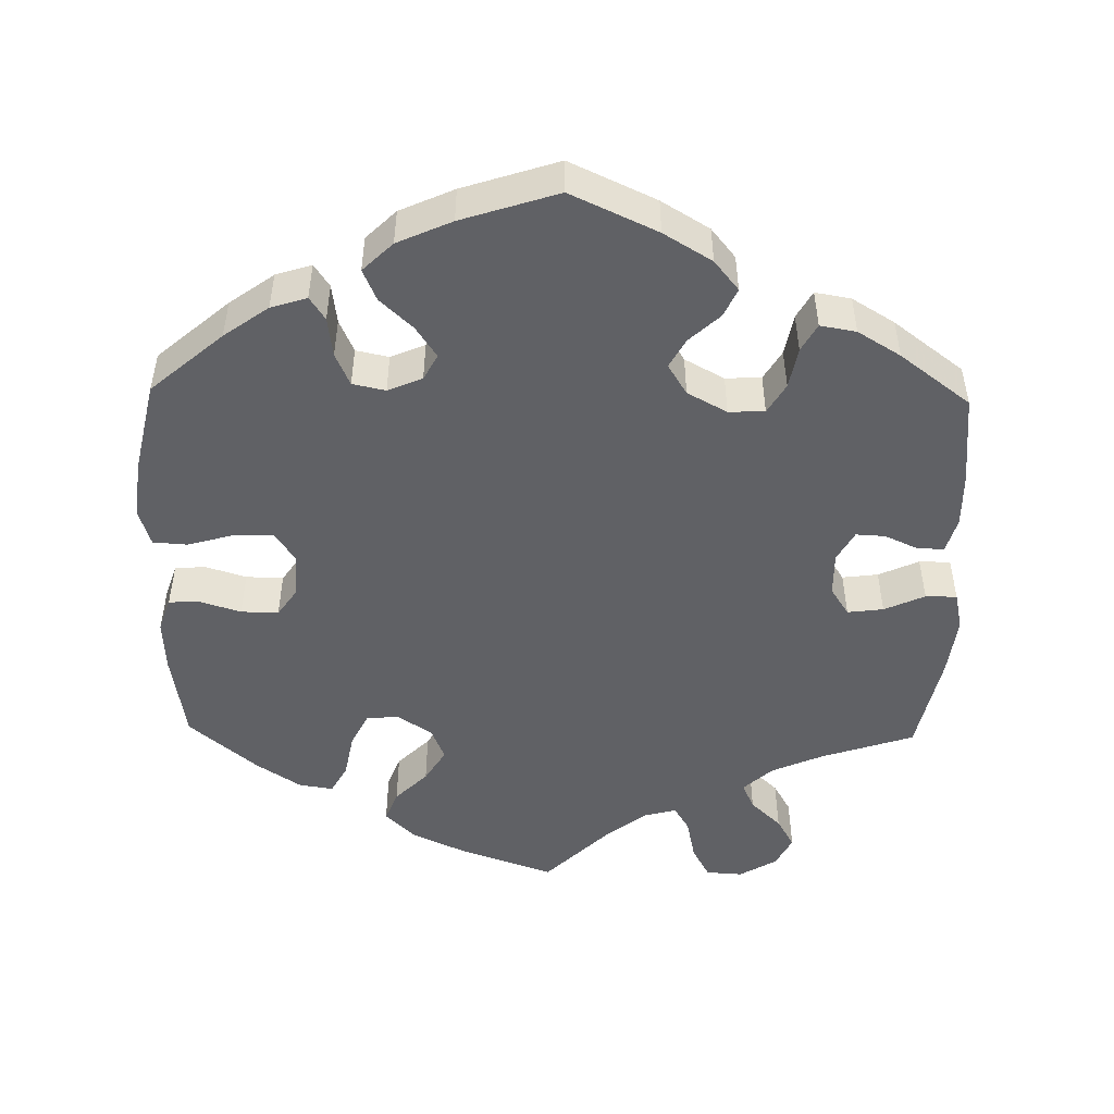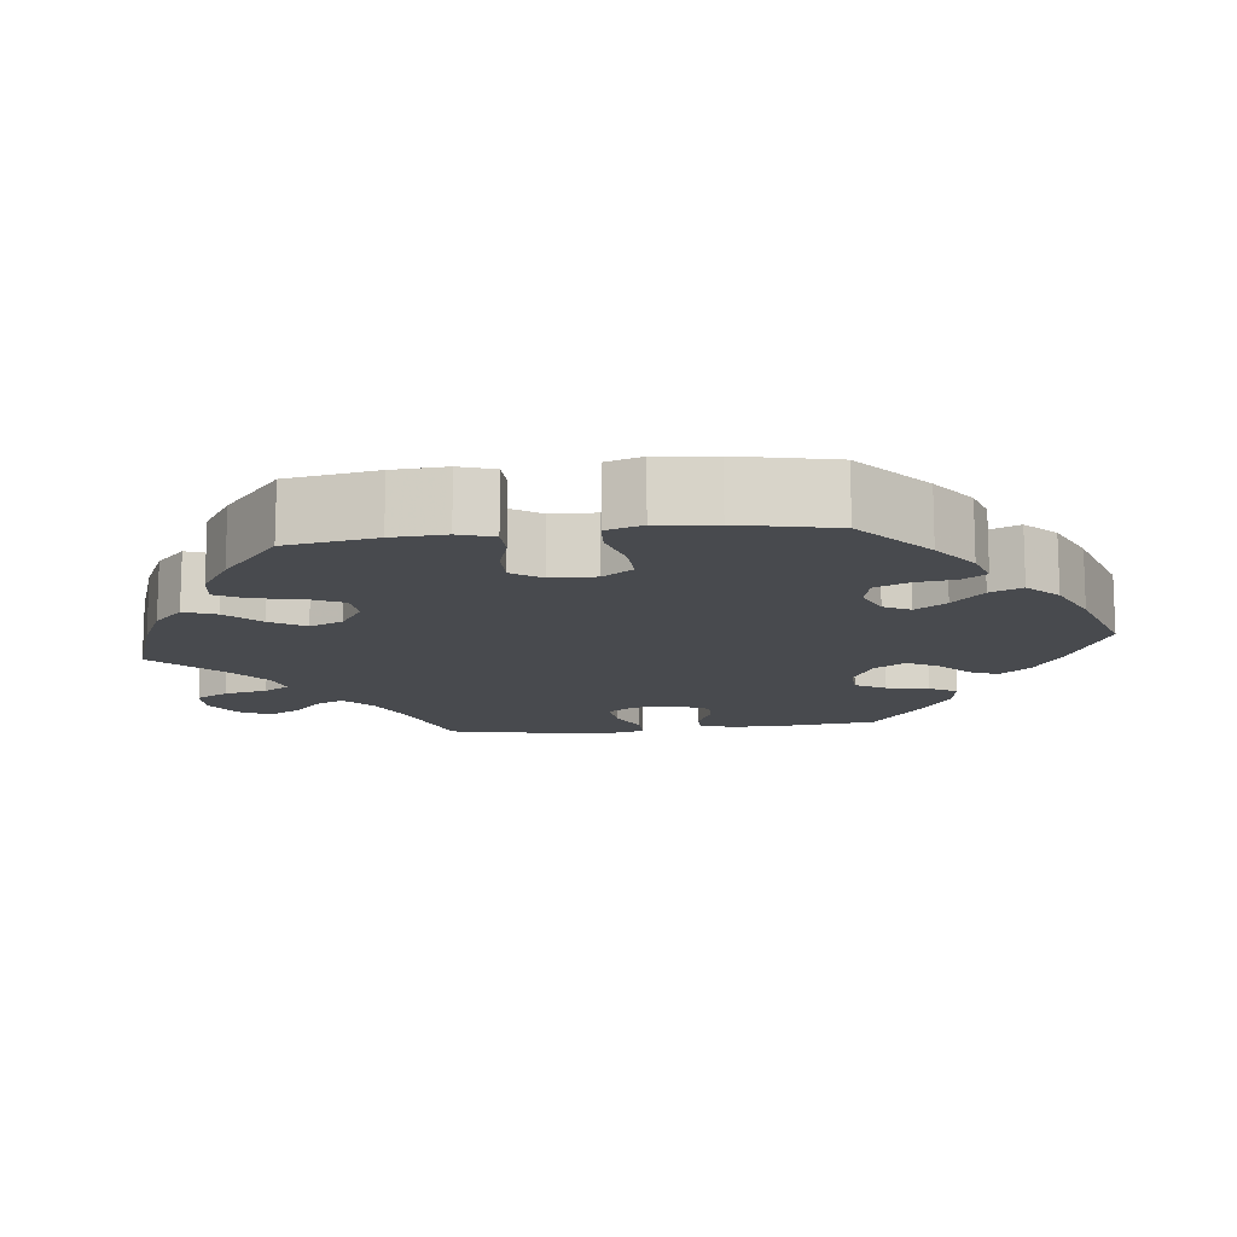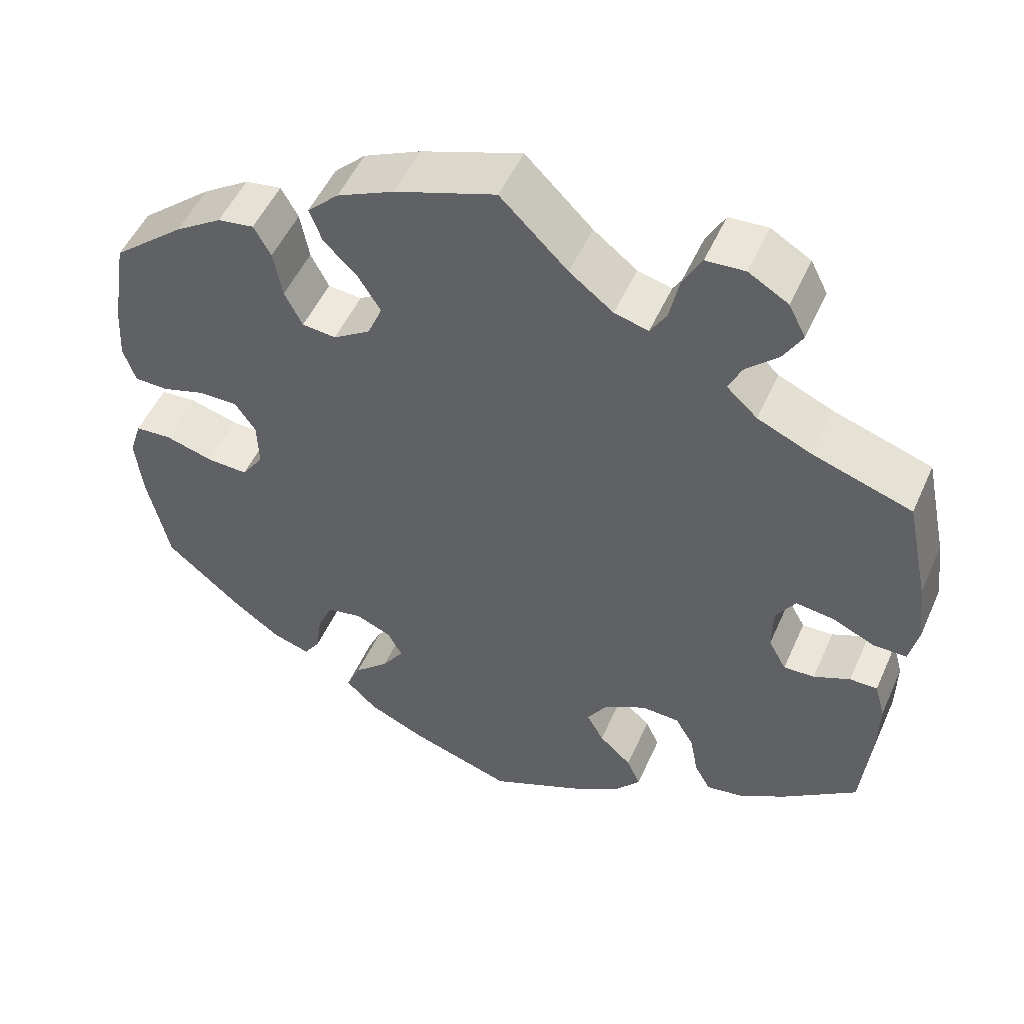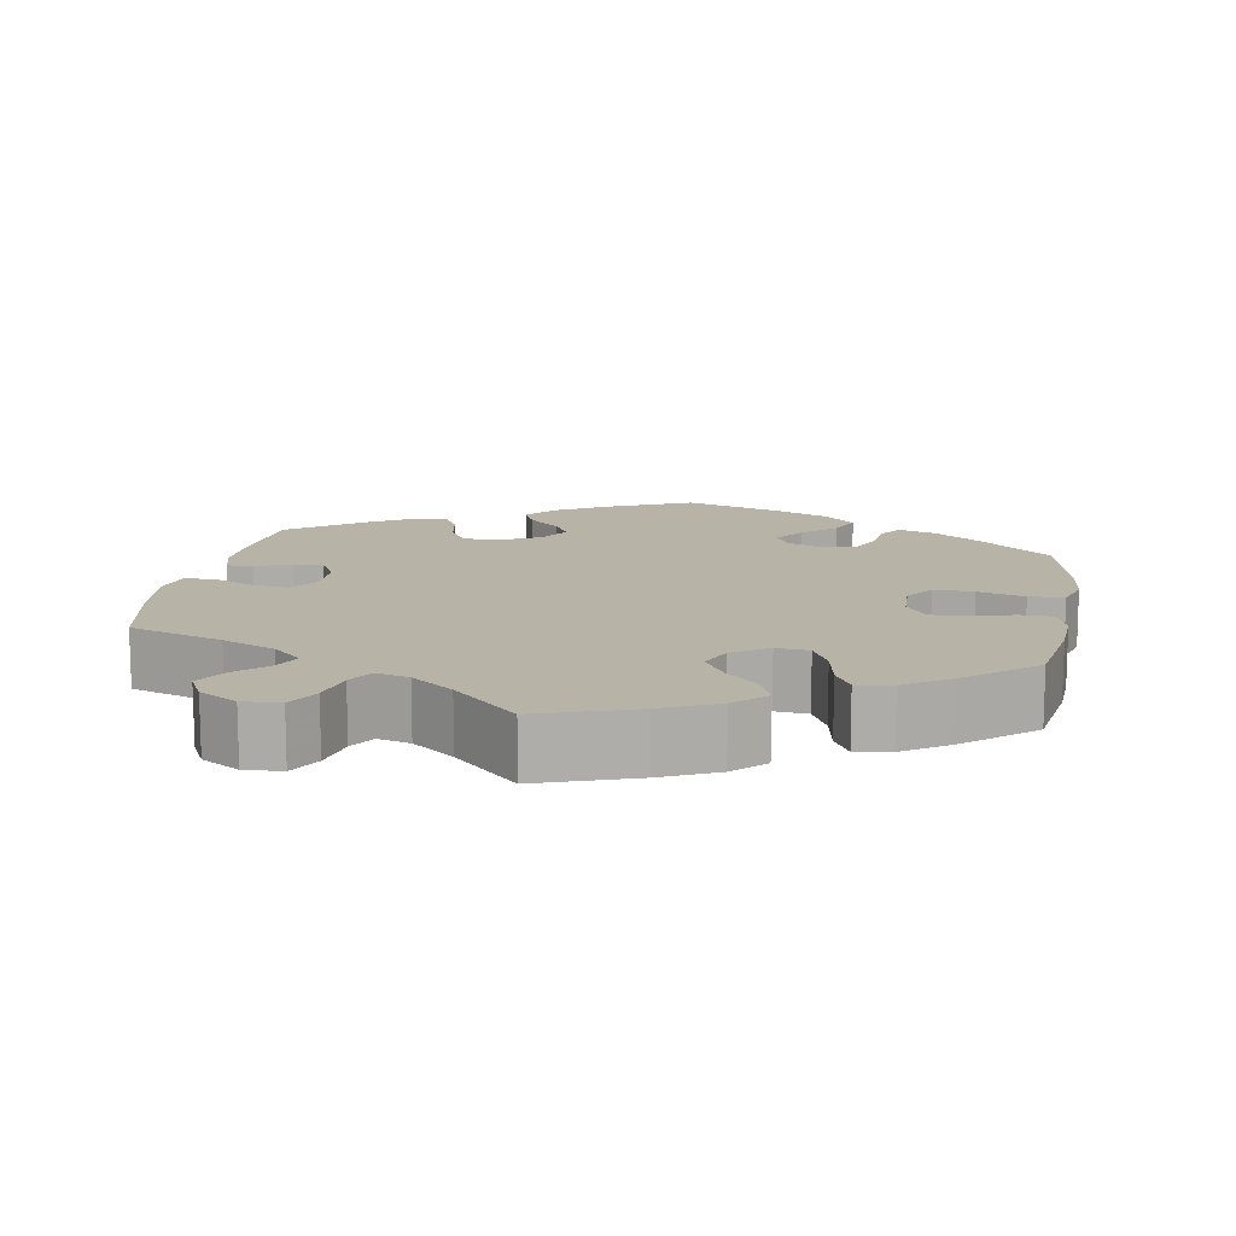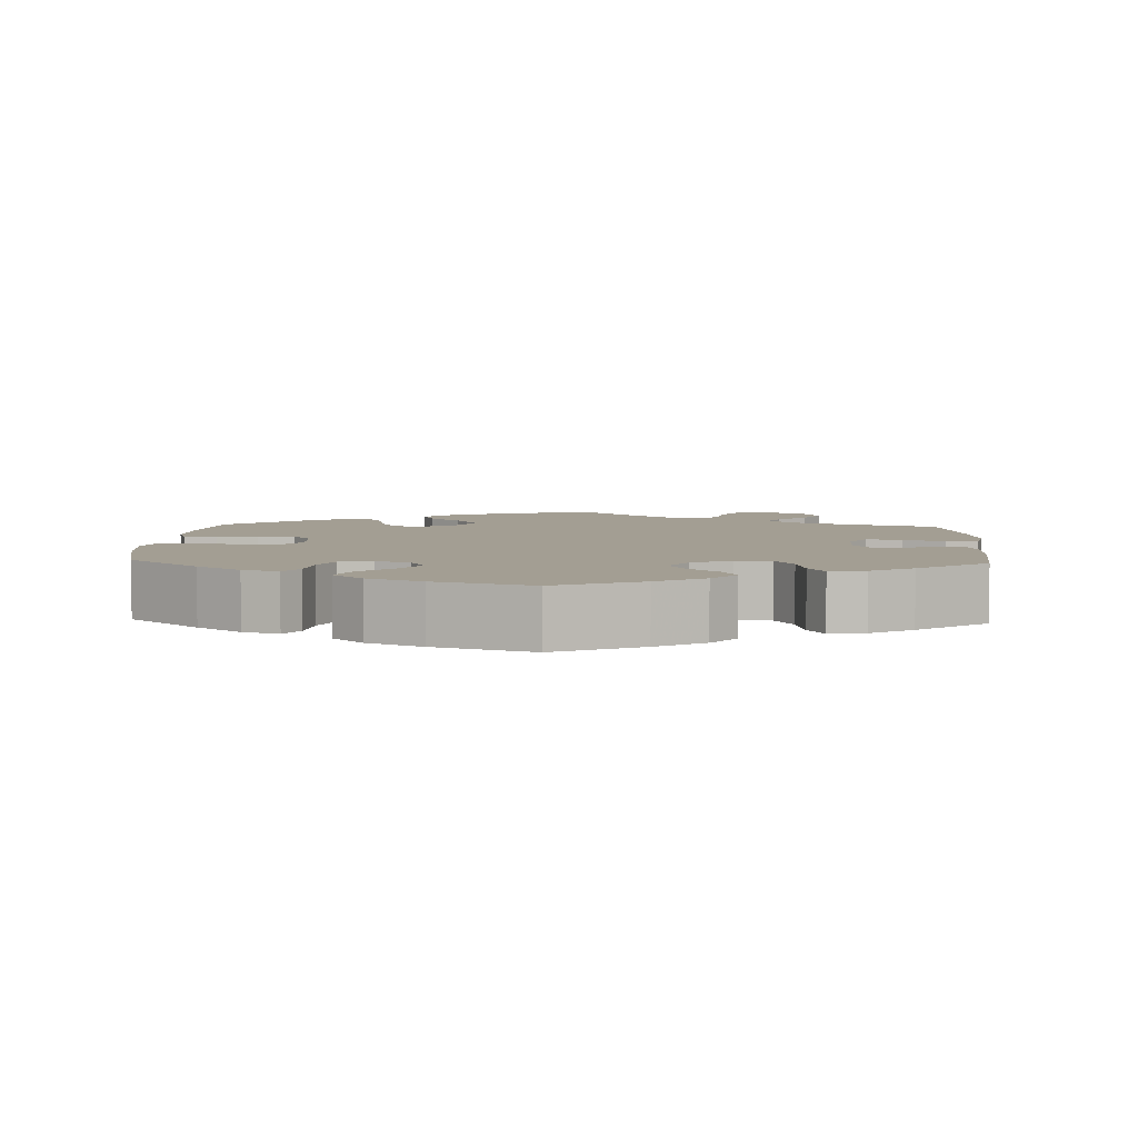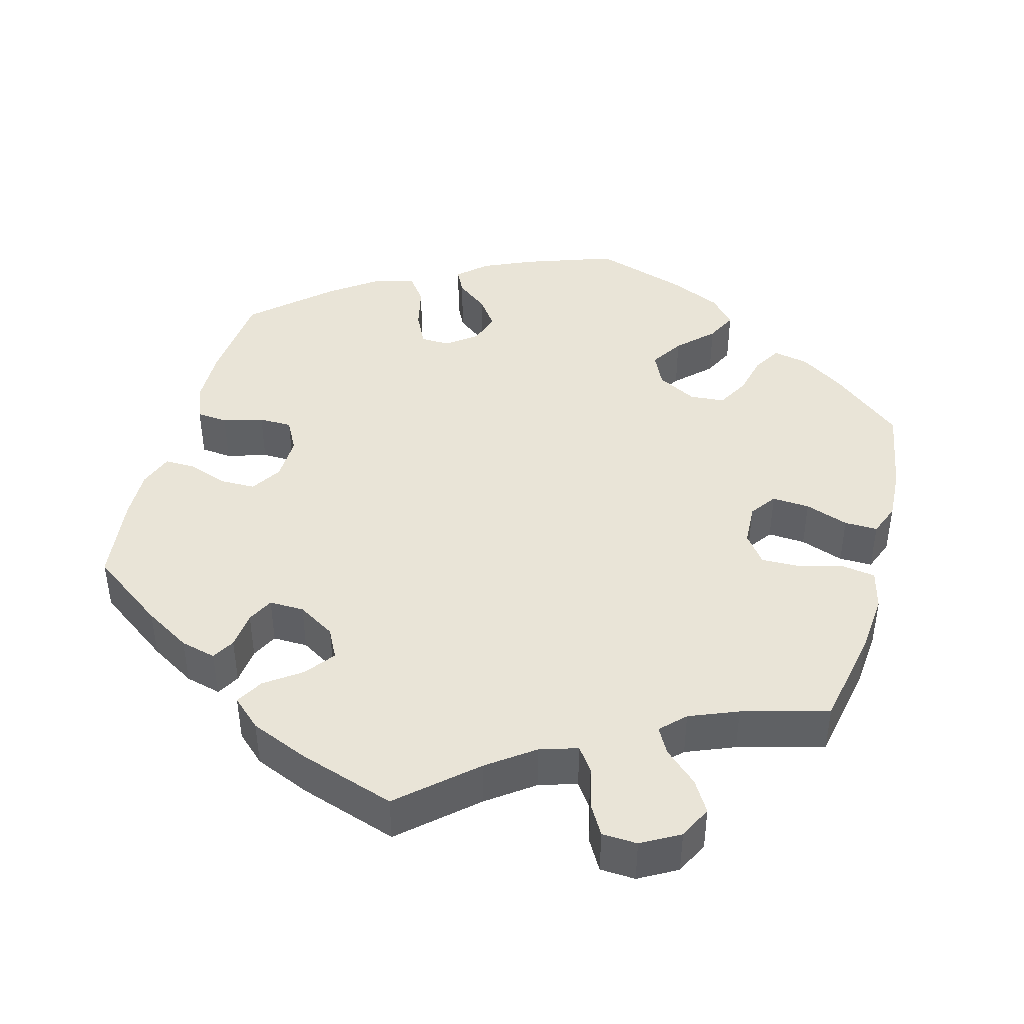
<metadata>
{"format":"obj","ext":"obj","renderer":"f3d","projection":"perspective","resolution":1024,"background":"white","views":[{"elev":-49.4,"azim":178.8,"up":"+Y"},{"elev":-13.3,"azim":96.7,"up":"+Y"},{"elev":51.2,"azim":-156.4,"up":"+Z"},{"elev":12.9,"azim":9.8,"up":"+Y"},{"elev":5.2,"azim":-177.5,"up":"+Y"},{"elev":43.2,"azim":-44.8,"up":"+Y"}]}
</metadata>
<code>
v 0.123 0.07 0.535
v 0.194 0.07 0.502
v 0.233 0.07 0.464
v 0.217 0.07 0.423
v 0.175 0.07 0.381
v 0.148 0.07 0.337
v 0.166 0.07 0.294
v 0.212 0.07 0.264
v 0.254 0.07 0.268
v 0.276 0.07 0.312
v 0.287 0.07 0.371
v 0.308 0.07 0.409
v 0.353 0.07 0.402
v 0.411 0.07 0.364
v 0.5 0.07 0.289
v 0.519 0.07 0.173
v 0.523 0.07 0.104
v 0.508 0.07 0.059
v 0.466 0.07 0.058
v 0.414 0.07 0.074
v 0.365 0.07 0.075
v 0.339 0.07 0.037
v 0.337 0.07 -0.021
v 0.364 0.07 -0.06
v 0.415 0.07 -0.058
v 0.475 0.07 -0.041
v 0.52 0.07 -0.044
v 0.535 0.07 -0.091
v 0.527 0.07 -0.166
v 0.5 0.07 -0.289
v 0.406 0.07 -0.37
v 0.348 0.07 -0.412
v 0.301 0.07 -0.427
v 0.281 0.07 -0.397
v 0.274 0.07 -0.345
v 0.255 0.07 -0.302
v 0.212 0.07 -0.293
v 0.167 0.07 -0.312
v 0.149 0.07 -0.346
v 0.176 0.07 -0.386
v 0.219 0.07 -0.426
v 0.237 0.07 -0.467
v 0.198 0.07 -0.505
v 0.127 0.07 -0.537
v 0.001 0.07 -0.578
v -0.112 0.07 -0.526
v -0.175 0.07 -0.488
v -0.207 0.07 -0.449
v -0.19 0.07 -0.412
v -0.15 0.07 -0.375
v -0.129 0.07 -0.337
v -0.154 0.07 -0.297
v -0.206 0.07 -0.269
v -0.253 0.07 -0.271
v -0.276 0.07 -0.31
v -0.286 0.07 -0.364
v -0.306 0.07 -0.4
v -0.353 0.07 -0.392
v -0.409 0.07 -0.358
v -0.501 0.07 -0.289
v -0.513 0.07 -0.17
v -0.514 0.07 -0.1
v -0.501 0.07 -0.054
v -0.467 0.07 -0.054
v -0.422 0.07 -0.074
v -0.384 0.07 -0.076
v -0.362 0.07 -0.036
v -0.363 0.07 0.021
v -0.387 0.07 0.058
v -0.434 0.07 0.052
v -0.487 0.07 0.028
v -0.528 0.07 0.028
v -0.539 0.07 0.078
v -0.529 0.07 0.157
v -0.501 0.07 0.289
v -0.38 0.07 0.329
v -0.312 0.07 0.359
v -0.274 0.07 0.394
v -0.29 0.07 0.429
v -0.33 0.07 0.467
v -0.353 0.07 0.507
v -0.332 0.07 0.548
v -0.283 0.07 0.577
v -0.235 0.07 0.574
v -0.212 0.07 0.532
v -0.2 0.07 0.476
v -0.18 0.07 0.443
v -0.138 0.07 0.454
v -0.084 0.07 0.496
v -0.001 0.07 0.578
v 0.123 0 0.535
v 0.194 0 0.502
v 0.233 0 0.464
v 0.217 0 0.423
v 0.175 0 0.381
v 0.148 0 0.337
v 0.166 0 0.294
v 0.212 0 0.264
v 0.254 0 0.268
v 0.276 0 0.312
v 0.287 0 0.371
v 0.308 0 0.409
v 0.353 0 0.402
v 0.411 0 0.364
v 0.5 0 0.289
v 0.519 0 0.173
v 0.523 0 0.104
v 0.508 0 0.059
v 0.466 0 0.058
v 0.414 0 0.074
v 0.365 0 0.075
v 0.339 0 0.037
v 0.337 0 -0.021
v 0.364 0 -0.06
v 0.415 0 -0.058
v 0.475 0 -0.041
v 0.52 0 -0.044
v 0.535 0 -0.091
v 0.527 0 -0.166
v 0.5 0 -0.289
v 0.406 0 -0.37
v 0.348 0 -0.412
v 0.301 0 -0.427
v 0.281 0 -0.397
v 0.274 0 -0.345
v 0.255 0 -0.302
v 0.212 0 -0.293
v 0.167 0 -0.312
v 0.149 0 -0.346
v 0.176 0 -0.386
v 0.219 0 -0.426
v 0.237 0 -0.467
v 0.198 0 -0.505
v 0.127 0 -0.537
v 0.001 0 -0.578
v -0.112 0 -0.526
v -0.175 0 -0.488
v -0.207 0 -0.449
v -0.19 0 -0.412
v -0.15 0 -0.375
v -0.129 0 -0.337
v -0.154 0 -0.297
v -0.206 0 -0.269
v -0.253 0 -0.271
v -0.276 0 -0.31
v -0.286 0 -0.364
v -0.306 0 -0.4
v -0.353 0 -0.392
v -0.409 0 -0.358
v -0.501 0 -0.289
v -0.513 0 -0.17
v -0.514 0 -0.1
v -0.501 0 -0.054
v -0.467 0 -0.054
v -0.422 0 -0.074
v -0.384 0 -0.076
v -0.362 0 -0.036
v -0.363 0 0.021
v -0.387 0 0.058
v -0.434 0 0.052
v -0.487 0 0.028
v -0.528 0 0.028
v -0.539 0 0.078
v -0.529 0 0.157
v -0.501 0 0.289
v -0.38 0 0.329
v -0.312 0 0.359
v -0.274 0 0.394
v -0.29 0 0.429
v -0.33 0 0.467
v -0.353 0 0.507
v -0.332 0 0.548
v -0.283 0 0.577
v -0.235 0 0.574
v -0.212 0 0.532
v -0.2 0 0.476
v -0.18 0 0.443
v -0.138 0 0.454
v -0.084 0 0.496
v -0.001 0 0.578
f 89 90 1 2
f 88 89 2 3
f 87 88 3 4
f 83 84 85 86
f 83 86 87
f 82 83 87
f 79 80 81 82
f 78 79 82 87
f 77 78 87 4
f 73 74 75 76
f 70 71 72 73
f 69 70 73 76
f 68 69 76 77
f 62 63 64 65
f 62 65 66
f 61 62 66
f 60 61 66
f 59 60 66 67
f 55 56 57 58
f 54 55 58 59
f 47 48 49 50
f 47 50 51
f 46 47 51
f 45 46 51
f 44 45 51
f 43 44 51 52
f 40 41 42 43
f 39 40 43 52
f 32 33 34 35
f 32 35 36
f 31 32 36
f 30 31 36
f 29 30 36 37
f 25 26 27 28
f 24 25 28 29
f 17 18 19 20
f 17 20 21
f 16 17 21
f 15 16 21
f 14 15 21 22
f 10 11 12 13
f 9 10 13 14
f 68 77 4 5
f 67 68 5 6
f 54 59 67 6
f 53 54 6 7
f 38 39 52 53
f 37 38 53 7
f 24 29 37
f 23 24 37
f 22 23 37 7
f 9 14 22
f 8 9 22
f 7 8 22
f 92 91 180 179
f 93 92 179 178
f 94 93 178 177
f 176 175 174 173
f 177 176 173
f 177 173 172
f 172 171 170 169
f 177 172 169 168
f 94 177 168 167
f 166 165 164 163
f 163 162 161 160
f 166 163 160 159
f 167 166 159 158
f 155 154 153 152
f 156 155 152
f 156 152 151
f 156 151 150
f 157 156 150 149
f 148 147 146 145
f 149 148 145 144
f 140 139 138 137
f 141 140 137
f 141 137 136
f 141 136 135
f 141 135 134
f 142 141 134 133
f 133 132 131 130
f 142 133 130 129
f 125 124 123 122
f 126 125 122
f 126 122 121
f 126 121 120
f 127 126 120 119
f 118 117 116 115
f 119 118 115 114
f 110 109 108 107
f 111 110 107
f 111 107 106
f 111 106 105
f 112 111 105 104
f 103 102 101 100
f 104 103 100 99
f 95 94 167 158
f 96 95 158 157
f 96 157 149 144
f 97 96 144 143
f 143 142 129 128
f 97 143 128 127
f 127 119 114
f 127 114 113
f 97 127 113 112
f 112 104 99
f 112 99 98
f 112 98 97
f 1 91 92 2
f 2 92 93 3
f 3 93 94 4
f 4 94 95 5
f 5 95 96 6
f 6 96 97 7
f 7 97 98 8
f 8 98 99 9
f 9 99 100 10
f 10 100 101 11
f 11 101 102 12
f 12 102 103 13
f 13 103 104 14
f 14 104 105 15
f 15 105 106 16
f 16 106 107 17
f 17 107 108 18
f 18 108 109 19
f 19 109 110 20
f 20 110 111 21
f 21 111 112 22
f 22 112 113 23
f 23 113 114 24
f 24 114 115 25
f 25 115 116 26
f 26 116 117 27
f 27 117 118 28
f 28 118 119 29
f 29 119 120 30
f 30 120 121 31
f 31 121 122 32
f 32 122 123 33
f 33 123 124 34
f 34 124 125 35
f 35 125 126 36
f 36 126 127 37
f 37 127 128 38
f 38 128 129 39
f 39 129 130 40
f 40 130 131 41
f 41 131 132 42
f 42 132 133 43
f 43 133 134 44
f 44 134 135 45
f 45 135 136 46
f 46 136 137 47
f 47 137 138 48
f 48 138 139 49
f 49 139 140 50
f 50 140 141 51
f 51 141 142 52
f 52 142 143 53
f 53 143 144 54
f 54 144 145 55
f 55 145 146 56
f 56 146 147 57
f 57 147 148 58
f 58 148 149 59
f 59 149 150 60
f 60 150 151 61
f 61 151 152 62
f 62 152 153 63
f 63 153 154 64
f 64 154 155 65
f 65 155 156 66
f 66 156 157 67
f 67 157 158 68
f 68 158 159 69
f 69 159 160 70
f 70 160 161 71
f 71 161 162 72
f 72 162 163 73
f 73 163 164 74
f 74 164 165 75
f 75 165 166 76
f 76 166 167 77
f 77 167 168 78
f 78 168 169 79
f 79 169 170 80
f 80 170 171 81
f 81 171 172 82
f 82 172 173 83
f 83 173 174 84
f 84 174 175 85
f 85 175 176 86
f 86 176 177 87
f 87 177 178 88
f 88 178 179 89
f 89 179 180 90
f 90 180 91 1

</code>
